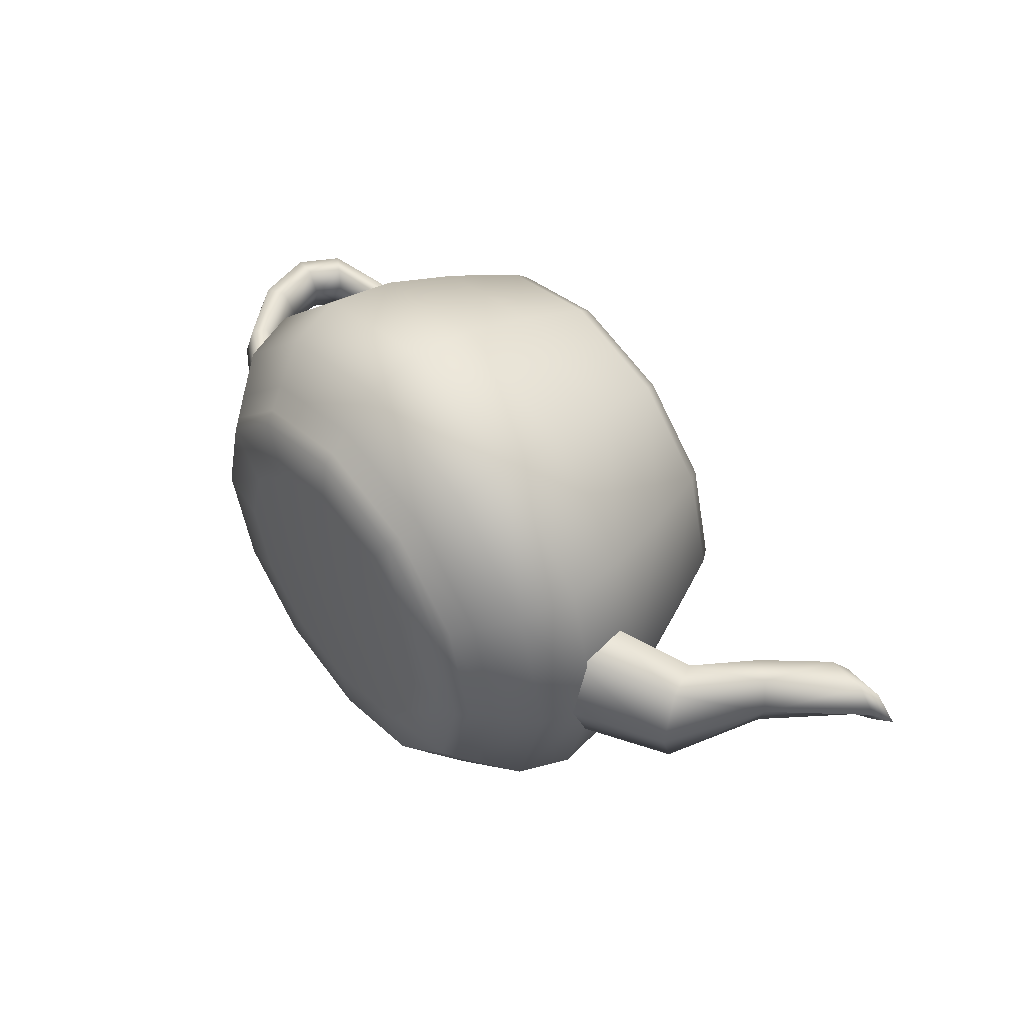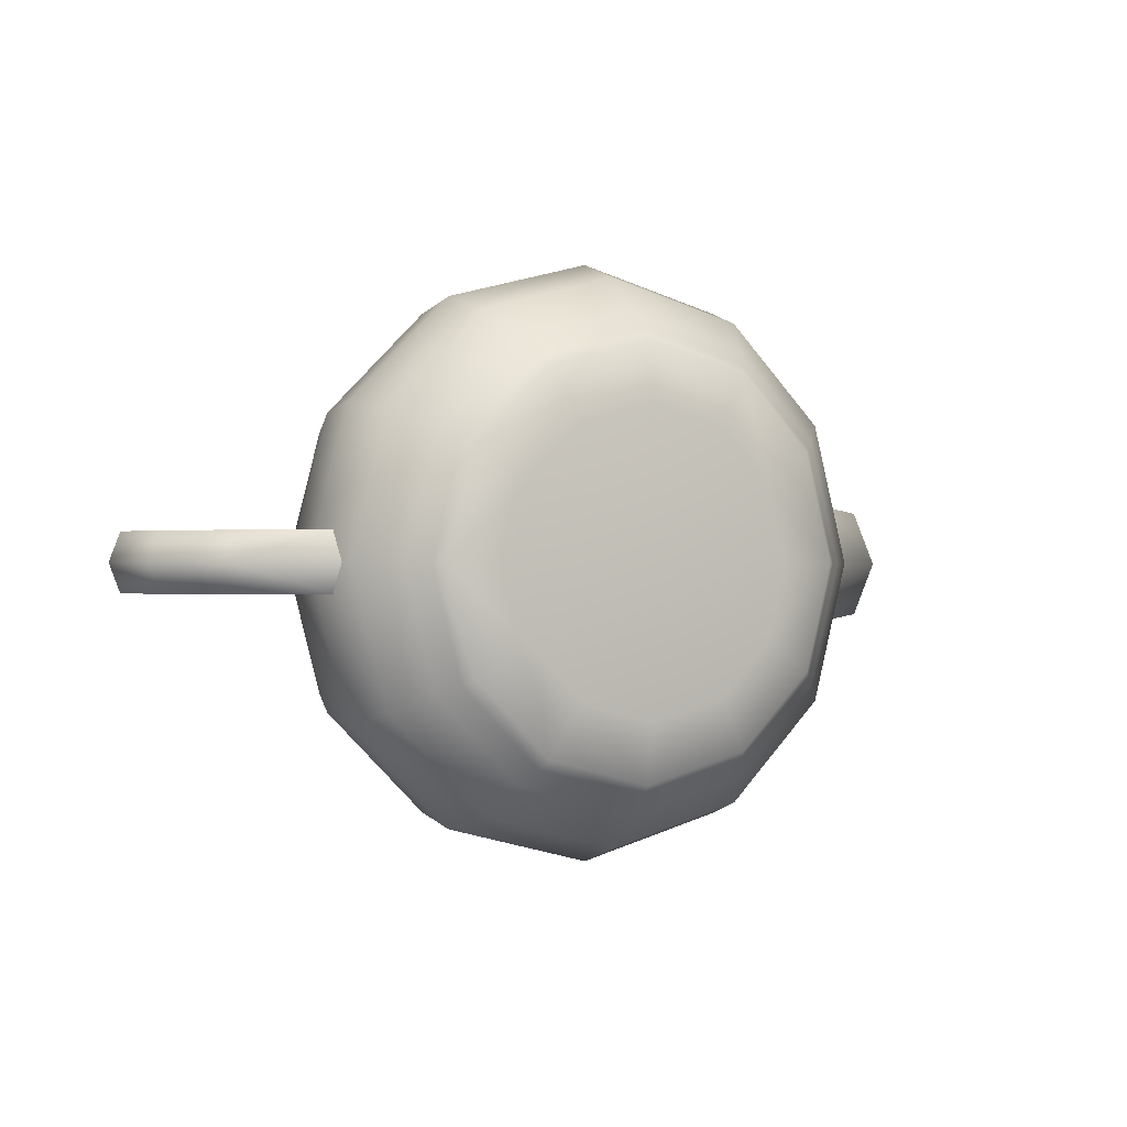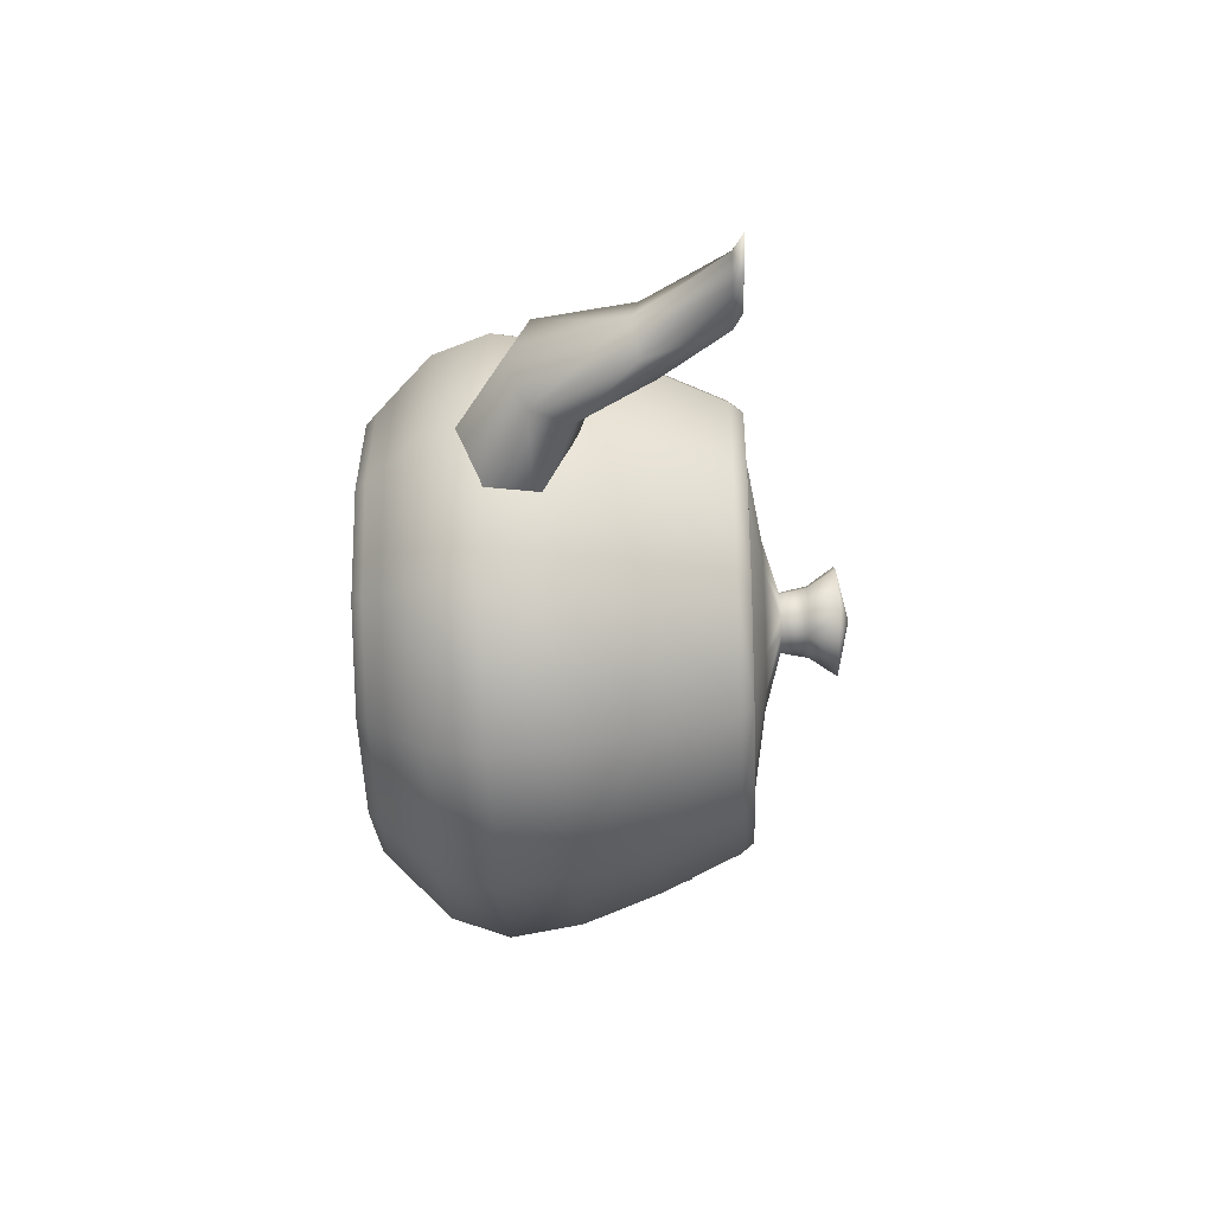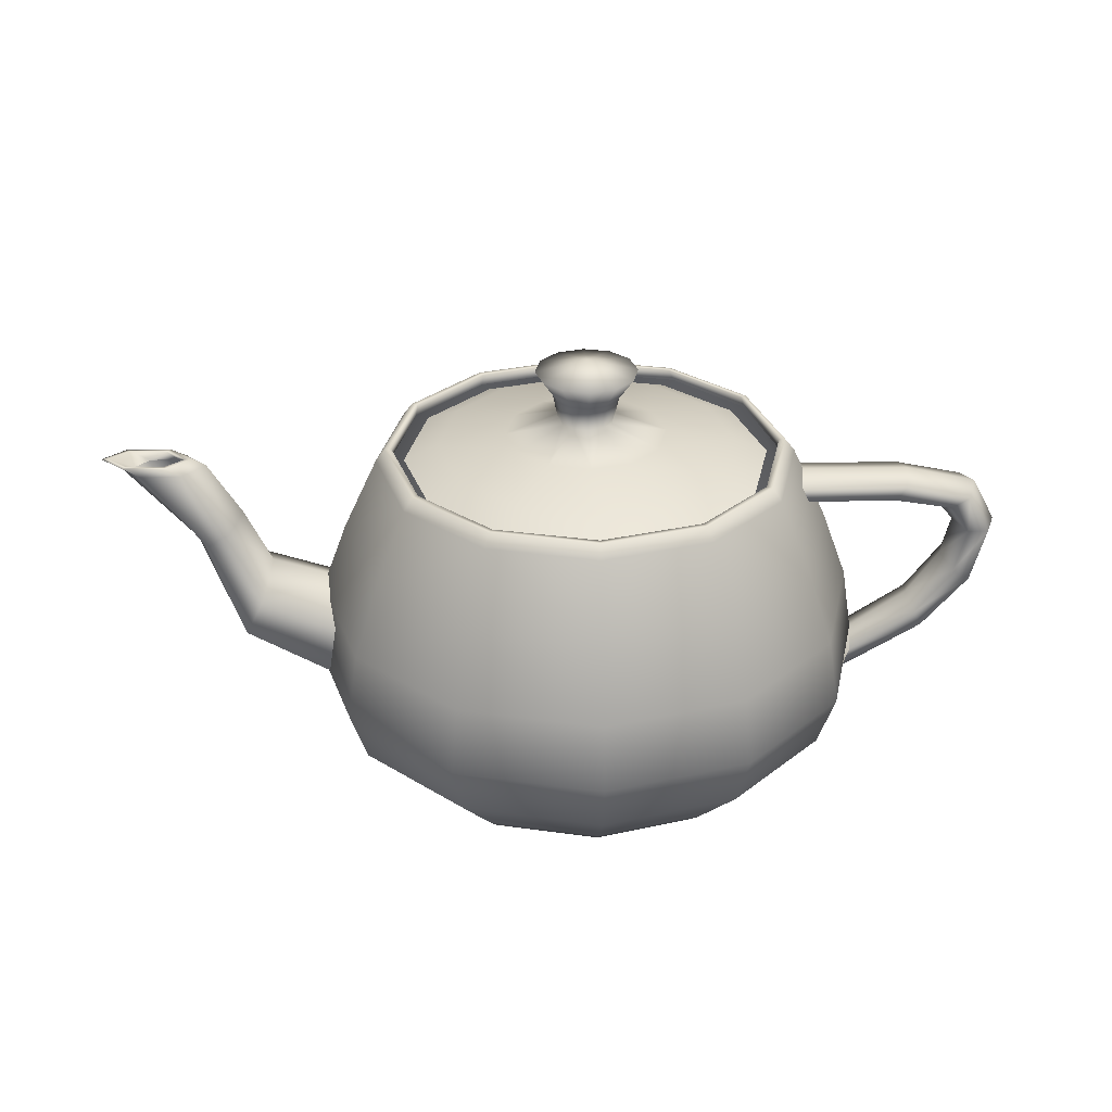
<metadata>
{"format":"obj","ext":"obj","renderer":"f3d","projection":"perspective","resolution":1024,"background":"white","views":[{"elev":50.1,"azim":51.2,"up":"+Z"},{"elev":-0.3,"azim":-29.2,"up":"+Z"},{"elev":-39.1,"azim":92.5,"up":"+Z"},{"elev":30.1,"azim":176.8,"up":"+Y"}]}
</metadata>
<code>
o Teapot
v 0.7283 1.248 -0
v 0.623 1.294 0.3659
v 0.7201 1.294 -0
v 0.7451 1.294 -0
v 0.6447 1.294 0.3786
v 0.7803 1.248 -0
v 0.3701 1.248 0.6301
v 0.6301 1.248 0.3701
v 0.3786 1.294 0.6447
v 0.6751 1.248 0.3965
v 0 1.248 0.7283
v 0.3659 1.294 0.623
v 0 1.294 0.7451
v 0 1.248 0.7803
v 0.3965 1.248 0.6751
v -0.3721 1.294 0.623
v 0 1.294 0.7201
v -0.3794 1.294 0.6447
v -0.3965 1.248 0.6751
v -0.3909 1.248 0.6301
v -0.6261 1.294 0.3659
v -0.6451 1.294 0.3786
v -0.6751 1.248 0.3965
v -0.6405 1.248 0.3701
v -0.7201 1.294 -0
v -0.7451 1.294 -0
v -0.7803 1.248 -0
v -0.7283 1.248 -0
v -0.623 1.294 -0.3659
v -0.6447 1.294 -0.3786
v -0.3701 1.248 -0.6301
v -0.6301 1.248 -0.3701
v -0.3786 1.294 -0.6447
v -0.6751 1.248 -0.3965
v 0 1.248 -0.7283
v -0.3659 1.294 -0.623
v 0 1.294 -0.7451
v 0 1.248 -0.7803
v -0.3965 1.248 -0.6751
v 0.3659 1.294 -0.623
v 0 1.294 -0.7201
v 0.3786 1.294 -0.6447
v 0.6301 1.248 -0.3701
v 0.3701 1.248 -0.6301
v 0.6447 1.294 -0.3786
v 0.6751 1.248 -0.3965
v 0.3965 1.248 -0.6751
v 0.623 1.294 -0.3659
v 0.9055 0.9768 -0
v 0.7835 0.9768 0.4602
v 1.002 0.7138 -0
v 0.8668 0.7138 0.5091
v 1.04 0.4682 -0
v 0.4602 0.9768 0.7835
v 0.5091 0.7138 0.8668
v 0.9002 0.4682 0.5287
v 0 0.9768 0.9055
v 0 0.7138 1.002
v 0 0.4682 1.04
v 0.5287 0.4682 0.9002
v -0.4602 0.9768 0.7835
v -0.5091 0.7138 0.8668
v -0.7835 0.9768 0.4602
v -0.8668 0.7138 0.5091
v -0.5287 0.4682 0.9002
v -0.9055 0.9768 -0
v -1.002 0.7138 -0
v -1.04 0.4682 -0
v -0.9002 0.4682 0.5287
v -0.7835 0.9768 -0.4602
v -0.8668 0.7138 -0.5091
v -0.4602 0.9768 -0.7835
v -0.5091 0.7138 -0.8668
v -0.9002 0.4682 -0.5287
v 0 0.9768 -0.9055
v 0 0.7138 -1.002
v 0 0.4682 -1.04
v -0.5287 0.4682 -0.9002
v 0.4602 0.9768 -0.7835
v 0.5091 0.7138 -0.8668
v 0.7835 0.9768 -0.4602
v 0.8668 0.7138 -0.5091
v 0.5287 0.4682 -0.9002
v 0.9002 0.4682 -0.5287
v 0.8418 0.2717 0.4944
v 0.973 0.2717 -0
v 0.7335 0.1445 0.4308
v 0.8477 0.1445 -0
v 0.6751 0.07803 0.3965
v 0.7803 0.07803 -0
v 0.4308 0.1445 0.7335
v 0.3965 0.07803 0.6751
v 0.4944 0.2717 0.8418
v 0 0.2717 0.973
v 0 0.1445 0.8477
v -0.4944 0.2717 0.8418
v -0.4308 0.1445 0.7335
v -0.3965 0.07803 0.6751
v 0 0.07803 0.7803
v -0.8418 0.2717 0.4944
v -0.7335 0.1445 0.4308
v -0.973 0.2717 -0
v -0.8477 0.1445 -0
v -0.6751 0.07803 0.3965
v -0.8418 0.2717 -0.4944
v -0.7335 0.1445 -0.4308
v -0.6751 0.07803 -0.3965
v -0.7803 0.07803 -0
v -0.4308 0.1445 -0.7335
v -0.3965 0.07803 -0.6751
v -0.4944 0.2717 -0.8418
v 0 0.2717 -0.973
v 0 0.1445 -0.8477
v 0.4944 0.2717 -0.8418
v 0.4308 0.1445 -0.7335
v 0.3965 0.07803 -0.6751
v 0 0.07803 -0.7803
v 0.8418 0.2717 -0.4944
v 0.7335 0.1445 -0.4308
v 0.6751 0.07803 -0.3965
v 0.6426 0.04046 0.3774
v 0.7427 0.04046 -0
v 0.4601 0.01156 0.2702
v 0.5318 0.01156 -0
v 0 0 0
v 0.3774 0.04046 0.6426
v 0.2702 0.01156 0.4601
v 0 0.04046 0.7427
v 0 0.01156 0.5318
v -0.3774 0.04046 0.6426
v -0.2702 0.01156 0.4601
v -0.6426 0.04046 0.3774
v -0.4601 0.01156 0.2702
v -0.7427 0.04046 -0
v -0.5318 0.01156 -0
v -0.6426 0.04046 -0.3774
v -0.4601 0.01156 -0.2702
v -0.3774 0.04046 -0.6426
v -0.2702 0.01156 -0.4601
v 0 0.04046 -0.7427
v 0 0.01156 -0.5318
v 0.3774 0.04046 -0.6426
v 0.2702 0.01156 -0.4601
v 0.6426 0.04046 -0.3774
v 0.4601 0.01156 -0.2702
v -0.8188 1.084 0.104
v -1.143 1.049 -0
v -0.8323 1.053 -0
v -1.161 1.078 0.104
v -1.337 1.019 -0
v -1.373 1.04 0.104
v -1.405 0.9364 -0
v -0.7938 1.14 0.104
v -1.195 1.133 0.104
v -1.438 1.08 0.104
v -1.445 0.9364 0.104
v -0.7803 1.17 -0
v -1.214 1.162 -0
v -1.474 1.101 -0
v -1.52 0.9364 0.104
v -1.195 1.133 -0.104
v -1.438 1.08 -0.104
v -1.52 0.9364 -0.104
v -1.561 0.9364 -0
v -0.7938 1.14 -0.104
v -1.161 1.078 -0.104
v -1.373 1.04 -0.104
v -1.445 0.9364 -0.104
v -0.8188 1.084 -0.104
v -1.368 0.789 -0
v -1.402 0.7684 0.104
v -1.25 0.6156 -0
v -1.266 0.5856 0.104
v -1.465 0.7301 0.104
v -1.295 0.5299 0.104
v -1.027 0.4277 0.104
v -1.499 0.7095 -0
v -1.31 0.5 -0
v -1.002 0.3526 0.104
v -1.465 0.7301 -0.104
v -1.295 0.5299 -0.104
v -1.002 0.3526 -0.104
v -0.9884 0.3121 -0
v -1.402 0.7684 -0.104
v -1.266 0.5856 -0.104
v -1.027 0.4277 -0.104
v 0.8844 0.7413 -0
v 1.217 0.7669 0.192
v 1.181 0.8381 -0
v 1.326 1.021 0.1236
v 1.281 1.048 -0
v 1.405 1.248 -0
v 0.8844 0.63 0.2289
v 1.284 0.6347 0.192
v 1.41 0.9716 0.1236
v 1.485 1.248 0.0867
v 0.8844 0.4234 0.2289
v 1.32 0.5636 -0
v 1.455 0.945 -0
v 1.636 1.248 0.0867
v 0.8844 0.4234 -0.2289
v 0.8844 0.3121 -0
v 1.284 0.6347 -0.192
v 1.636 1.248 -0.0867
v 1.717 1.248 -0
v 0.8844 0.63 -0.2289
v 1.217 0.7669 -0.192
v 1.41 0.9716 -0.1236
v 1.485 1.248 -0.0867
v 1.326 1.021 -0.1236
v 1.453 1.275 -0
v 1.539 1.277 0.07771
v 1.478 1.275 -0
v 1.511 1.248 0.05202
v 1.457 1.248 -0
v 1.698 1.281 0.07771
v 1.551 1.277 0.06101
v 1.611 1.248 0.05202
v 1.762 1.285 -0
v 1.688 1.283 0.06101
v 1.665 1.248 -0
v 1.698 1.281 -0.07771
v 1.784 1.283 -0
v 1.688 1.283 -0.06101
v 1.539 1.277 -0.07771
v 1.551 1.277 -0.06101
v 1.611 1.248 -0.05202
v 1.511 1.248 -0.05202
v 0.1635 1.595 0.09615
v 0.1888 1.595 -0
v 0 1.639 -0
v 0.1067 1.5 0.06276
v 0.1233 1.5 -0
v 0.09002 1.405 0.05287
v 0.104 1.405 -0
v 0.09615 1.595 0.1635
v 0.06276 1.5 0.1067
v 0.05287 1.405 0.09002
v 0 1.595 0.1888
v 0 1.5 0.1233
v -0.09615 1.595 0.1635
v -0.06276 1.5 0.1067
v -0.05287 1.405 0.09002
v 0 1.405 0.104
v -0.1635 1.595 0.09615
v -0.1067 1.5 0.06276
v -0.1888 1.595 -0
v -0.1233 1.5 -0
v -0.09002 1.405 0.05287
v -0.1635 1.595 -0.09615
v -0.1067 1.5 -0.06276
v -0.09002 1.405 -0.05287
v -0.104 1.405 -0
v -0.09615 1.595 -0.1635
v -0.06276 1.5 -0.1067
v -0.05287 1.405 -0.09002
v 0 1.595 -0.1888
v 0 1.5 -0.1233
v 0.09615 1.595 -0.1635
v 0.06276 1.5 -0.1067
v 0.05287 1.405 -0.09002
v 0 1.405 -0.104
v 0.1635 1.595 -0.09615
v 0.1067 1.5 -0.06276
v 0.09002 1.405 -0.05287
v 0.2986 1.347 -0
v 0.2584 1.347 0.1518
v 0.551 1.306 -0
v 0.4767 1.306 0.28
v 0.6763 1.248 -0
v 0.1518 1.347 0.2584
v 0.3436 1.248 0.5851
v 0.5851 1.248 0.3436
v 0 1.347 0.2986
v 0 1.306 0.551
v 0.28 1.306 0.4767
v 0 1.248 0.6763
v -0.1518 1.347 0.2584
v -0.28 1.306 0.4767
v -0.2584 1.347 0.1518
v -0.4767 1.306 0.28
v -0.3436 1.248 0.5851
v -0.2986 1.347 -0
v -0.551 1.306 -0
v -0.6763 1.248 -0
v -0.5851 1.248 0.3436
v -0.2584 1.347 -0.1518
v -0.4767 1.306 -0.28
v -0.1518 1.347 -0.2584
v -0.3436 1.248 -0.5851
v -0.5851 1.248 -0.3436
v 0 1.347 -0.2986
v 0 1.306 -0.551
v -0.28 1.306 -0.4767
v 0 1.248 -0.6763
v 0.1518 1.347 -0.2584
v 0.28 1.306 -0.4767
v 0.2584 1.347 -0.1518
v 0.4767 1.306 -0.28
v 0.3436 1.248 -0.5851
v 0.5851 1.248 -0.3436
g Teapot_Teapot_wire_006135113
f 1 2 3
f 2 4 3
f 5 6 4
f 7 2 8
f 2 9 5
f 9 10 5
f 11 12 7
f 12 13 9
f 9 14 15
f 11 16 17
f 17 18 13
f 13 19 14
f 20 21 16
f 16 22 18
f 18 23 19
f 24 25 21
f 21 26 22
f 22 27 23
f 28 29 25
f 29 26 25
f 30 27 26
f 31 29 32
f 29 33 30
f 33 34 30
f 35 36 31
f 36 37 33
f 33 38 39
f 35 40 41
f 40 37 41
f 42 38 37
f 43 40 44
f 40 45 42
f 42 46 47
f 1 48 43
f 48 4 45
f 45 6 46
f 10 49 6
f 50 51 49
f 52 53 51
f 15 50 10
f 54 52 50
f 55 56 52
f 15 57 54
f 54 58 55
f 55 59 60
f 19 57 14
f 61 58 57
f 62 59 58
f 19 63 61
f 61 64 62
f 64 65 62
f 23 66 63
f 63 67 64
f 64 68 69
f 34 66 27
f 70 67 66
f 71 68 67
f 39 70 34
f 72 71 70
f 73 74 71
f 39 75 72
f 72 76 73
f 73 77 78
f 47 75 38
f 79 76 75
f 80 77 76
f 47 81 79
f 79 82 80
f 82 83 80
f 46 49 81
f 81 51 82
f 82 53 84
f 53 85 86
f 86 87 88
f 88 89 90
f 60 85 56
f 85 91 87
f 87 92 89
f 59 93 60
f 94 91 93
f 95 92 91
f 59 96 94
f 94 97 95
f 95 98 99
f 65 100 96
f 100 97 96
f 101 98 97
f 68 100 69
f 102 101 100
f 103 104 101
f 68 105 102
f 102 106 103
f 103 107 108
f 78 105 74
f 105 109 106
f 106 110 107
f 77 111 78
f 112 109 111
f 113 110 109
f 77 114 112
f 112 115 113
f 113 116 117
f 83 118 114
f 118 115 114
f 119 116 115
f 53 118 84
f 86 119 118
f 88 120 119
f 90 121 122
f 122 123 124
f 124 123 125
f 92 121 89
f 126 123 121
f 123 127 125
f 99 126 92
f 128 127 126
f 127 129 125
f 99 130 128
f 128 131 129
f 129 131 125
f 104 130 98
f 132 131 130
f 131 133 125
f 108 132 104
f 134 133 132
f 133 135 125
f 108 136 134
f 134 137 135
f 135 137 125
f 110 136 107
f 138 137 136
f 137 139 125
f 117 138 110
f 140 139 138
f 139 141 125
f 117 142 140
f 140 143 141
f 141 143 125
f 120 142 116
f 144 143 142
f 143 145 125
f 90 144 120
f 122 145 144
f 145 124 125
f 146 147 148
f 149 150 147
f 151 152 150
f 153 149 146
f 154 151 149
f 155 156 151
f 157 154 153
f 158 155 154
f 159 160 155
f 157 161 158
f 158 162 159
f 159 163 164
f 165 166 161
f 161 167 162
f 162 168 163
f 169 147 166
f 166 150 167
f 167 152 168
f 156 170 152
f 171 172 170
f 173 68 172
f 160 171 156
f 174 173 171
f 175 176 173
f 164 174 160
f 177 175 174
f 178 179 175
f 164 180 177
f 177 181 178
f 178 182 183
f 163 184 180
f 180 185 181
f 181 186 182
f 168 170 184
f 184 172 185
f 185 68 186
f 187 188 189
f 189 190 191
f 190 192 191
f 193 194 188
f 188 195 190
f 195 196 190
f 197 198 194
f 194 199 195
f 199 200 195
f 201 198 202
f 203 199 198
f 199 204 205
f 206 203 201
f 207 208 203
f 208 209 204
f 187 207 206
f 189 210 207
f 210 192 209
f 196 211 192
f 212 213 211
f 213 214 215
f 200 212 196
f 216 217 212
f 217 218 214
f 205 216 200
f 216 219 220
f 220 221 218
f 205 222 223
f 222 219 223
f 224 221 219
f 204 225 222
f 222 226 224
f 226 227 224
f 209 211 225
f 225 213 226
f 213 228 226
f 229 230 231
f 230 232 233
f 233 234 235
f 236 229 231
f 229 237 232
f 232 238 234
f 239 236 231
f 239 237 236
f 240 238 237
f 241 239 231
f 239 242 240
f 240 243 244
f 245 241 231
f 245 242 241
f 246 243 242
f 247 245 231
f 247 246 245
f 248 249 246
f 250 247 231
f 247 251 248
f 248 252 253
f 254 250 231
f 250 255 251
f 251 256 252
f 257 254 231
f 257 255 254
f 258 256 255
f 259 257 231
f 257 260 258
f 258 261 262
f 263 259 231
f 263 260 259
f 264 261 260
f 230 263 231
f 230 264 263
f 233 265 264
f 234 266 235
f 267 268 266
f 269 270 268
f 238 267 234
f 271 269 267
f 269 272 273
f 238 274 271
f 271 275 276
f 276 277 272
f 243 274 244
f 278 275 274
f 279 277 275
f 249 278 243
f 280 279 278
f 281 282 279
f 249 283 280
f 280 284 281
f 281 285 286
f 252 283 253
f 287 284 283
f 288 285 284
f 256 287 252
f 289 288 287
f 288 290 291
f 256 292 289
f 289 293 294
f 294 295 290
f 261 292 262
f 296 293 292
f 297 295 293
f 265 296 261
f 298 297 296
f 299 300 297
f 265 266 298
f 298 268 299
f 299 270 301
f 1 8 2
f 2 5 4
f 5 10 6
f 7 12 2
f 2 12 9
f 9 15 10
f 11 17 12
f 12 17 13
f 9 13 14
f 11 20 16
f 17 16 18
f 13 18 19
f 20 24 21
f 16 21 22
f 18 22 23
f 24 28 25
f 21 25 26
f 22 26 27
f 28 32 29
f 29 30 26
f 30 34 27
f 31 36 29
f 29 36 33
f 33 39 34
f 35 41 36
f 36 41 37
f 33 37 38
f 35 44 40
f 40 42 37
f 42 47 38
f 43 48 40
f 40 48 45
f 42 45 46
f 1 3 48
f 48 3 4
f 45 4 6
f 10 50 49
f 50 52 51
f 52 56 53
f 15 54 50
f 54 55 52
f 55 60 56
f 15 14 57
f 54 57 58
f 55 58 59
f 19 61 57
f 61 62 58
f 62 65 59
f 19 23 63
f 61 63 64
f 64 69 65
f 23 27 66
f 63 66 67
f 64 67 68
f 34 70 66
f 70 71 67
f 71 74 68
f 39 72 70
f 72 73 71
f 73 78 74
f 39 38 75
f 72 75 76
f 73 76 77
f 47 79 75
f 79 80 76
f 80 83 77
f 47 46 81
f 79 81 82
f 82 84 83
f 46 6 49
f 81 49 51
f 82 51 53
f 53 56 85
f 86 85 87
f 88 87 89
f 60 93 85
f 85 93 91
f 87 91 92
f 59 94 93
f 94 95 91
f 95 99 92
f 59 65 96
f 94 96 97
f 95 97 98
f 65 69 100
f 100 101 97
f 101 104 98
f 68 102 100
f 102 103 101
f 103 108 104
f 68 74 105
f 102 105 106
f 103 106 107
f 78 111 105
f 105 111 109
f 106 109 110
f 77 112 111
f 112 113 109
f 113 117 110
f 77 83 114
f 112 114 115
f 113 115 116
f 83 84 118
f 118 119 115
f 119 120 116
f 53 86 118
f 86 88 119
f 88 90 120
f 90 89 121
f 122 121 123
f 92 126 121
f 126 127 123
f 99 128 126
f 128 129 127
f 99 98 130
f 128 130 131
f 104 132 130
f 132 133 131
f 108 134 132
f 134 135 133
f 108 107 136
f 134 136 137
f 110 138 136
f 138 139 137
f 117 140 138
f 140 141 139
f 117 116 142
f 140 142 143
f 120 144 142
f 144 145 143
f 90 122 144
f 122 124 145
f 146 149 147
f 149 151 150
f 151 156 152
f 153 154 149
f 154 155 151
f 155 160 156
f 157 158 154
f 158 159 155
f 159 164 160
f 157 165 161
f 158 161 162
f 159 162 163
f 165 169 166
f 161 166 167
f 162 167 168
f 169 148 147
f 166 147 150
f 167 150 152
f 156 171 170
f 171 173 172
f 173 176 68
f 160 174 171
f 174 175 173
f 175 179 176
f 164 177 174
f 177 178 175
f 178 183 179
f 164 163 180
f 177 180 181
f 178 181 182
f 163 168 184
f 180 184 185
f 181 185 186
f 168 152 170
f 184 170 172
f 185 172 68
f 187 193 188
f 189 188 190
f 190 196 192
f 193 197 194
f 188 194 195
f 195 200 196
f 197 202 198
f 194 198 199
f 199 205 200
f 201 203 198
f 203 208 199
f 199 208 204
f 206 207 203
f 207 210 208
f 208 210 209
f 187 189 207
f 189 191 210
f 210 191 192
f 196 212 211
f 212 217 213
f 213 217 214
f 200 216 212
f 216 220 217
f 217 220 218
f 205 223 216
f 216 223 219
f 220 219 221
f 205 204 222
f 222 224 219
f 224 227 221
f 204 209 225
f 222 225 226
f 226 228 227
f 209 192 211
f 225 211 213
f 213 215 228
f 230 229 232
f 233 232 234
f 229 236 237
f 232 237 238
f 239 240 237
f 240 244 238
f 239 241 242
f 240 242 243
f 245 246 242
f 246 249 243
f 247 248 246
f 248 253 249
f 247 250 251
f 248 251 252
f 250 254 255
f 251 255 256
f 257 258 255
f 258 262 256
f 257 259 260
f 258 260 261
f 263 264 260
f 264 265 261
f 230 233 264
f 233 235 265
f 234 267 266
f 267 269 268
f 269 273 270
f 238 271 267
f 271 276 269
f 269 276 272
f 238 244 274
f 271 274 275
f 276 275 277
f 243 278 274
f 278 279 275
f 279 282 277
f 249 280 278
f 280 281 279
f 281 286 282
f 249 253 283
f 280 283 284
f 281 284 285
f 252 287 283
f 287 288 284
f 288 291 285
f 256 289 287
f 289 294 288
f 288 294 290
f 256 262 292
f 289 292 293
f 294 293 295
f 261 296 292
f 296 297 293
f 297 300 295
f 265 298 296
f 298 299 297
f 299 301 300
f 265 235 266
f 298 266 268
f 299 268 270

</code>
